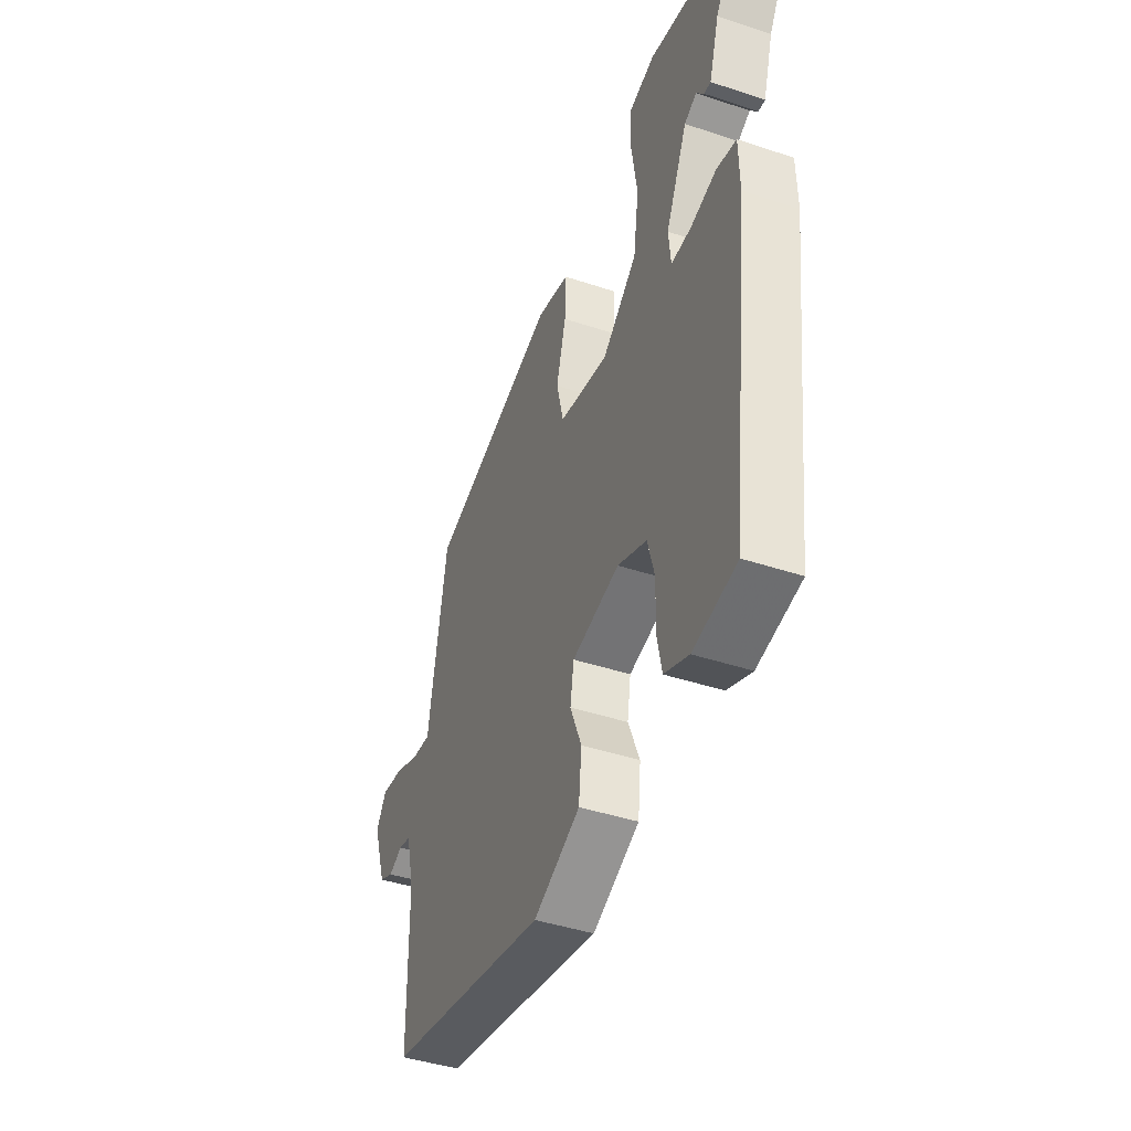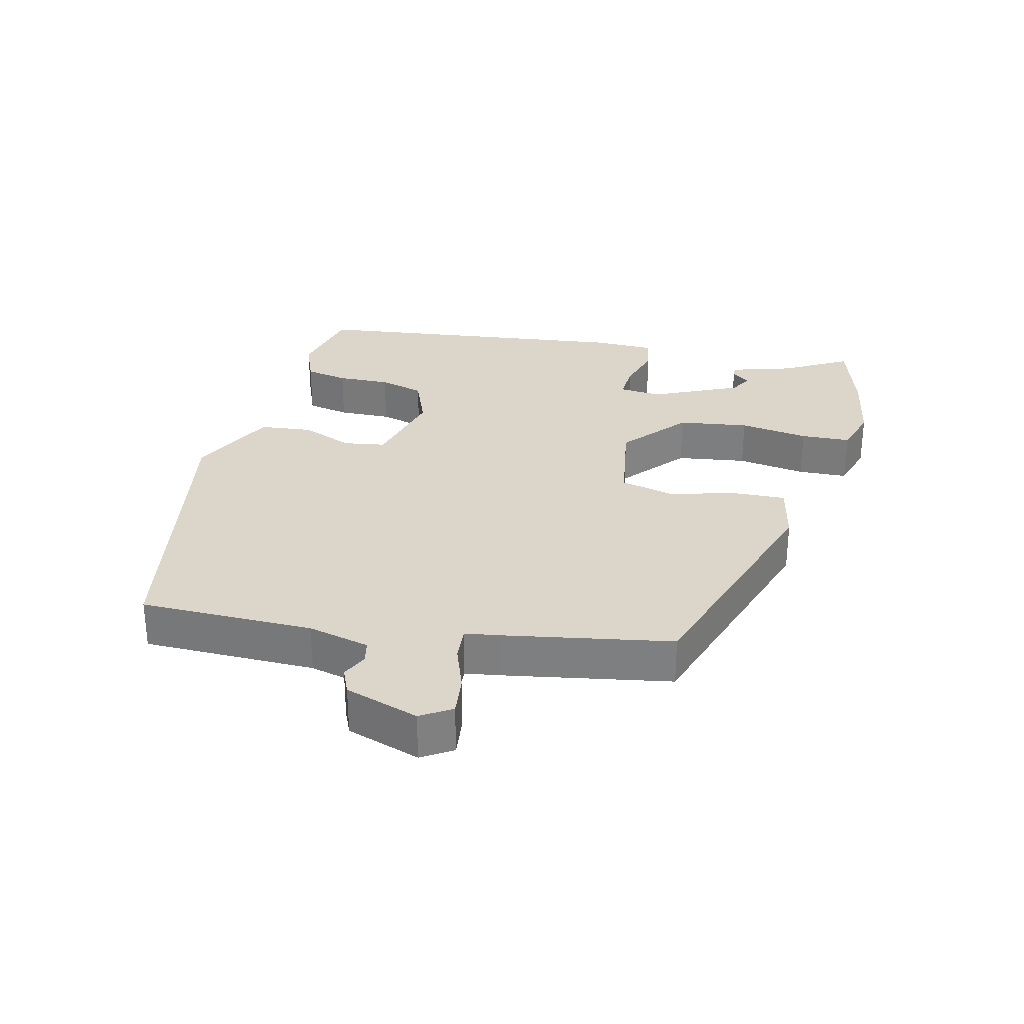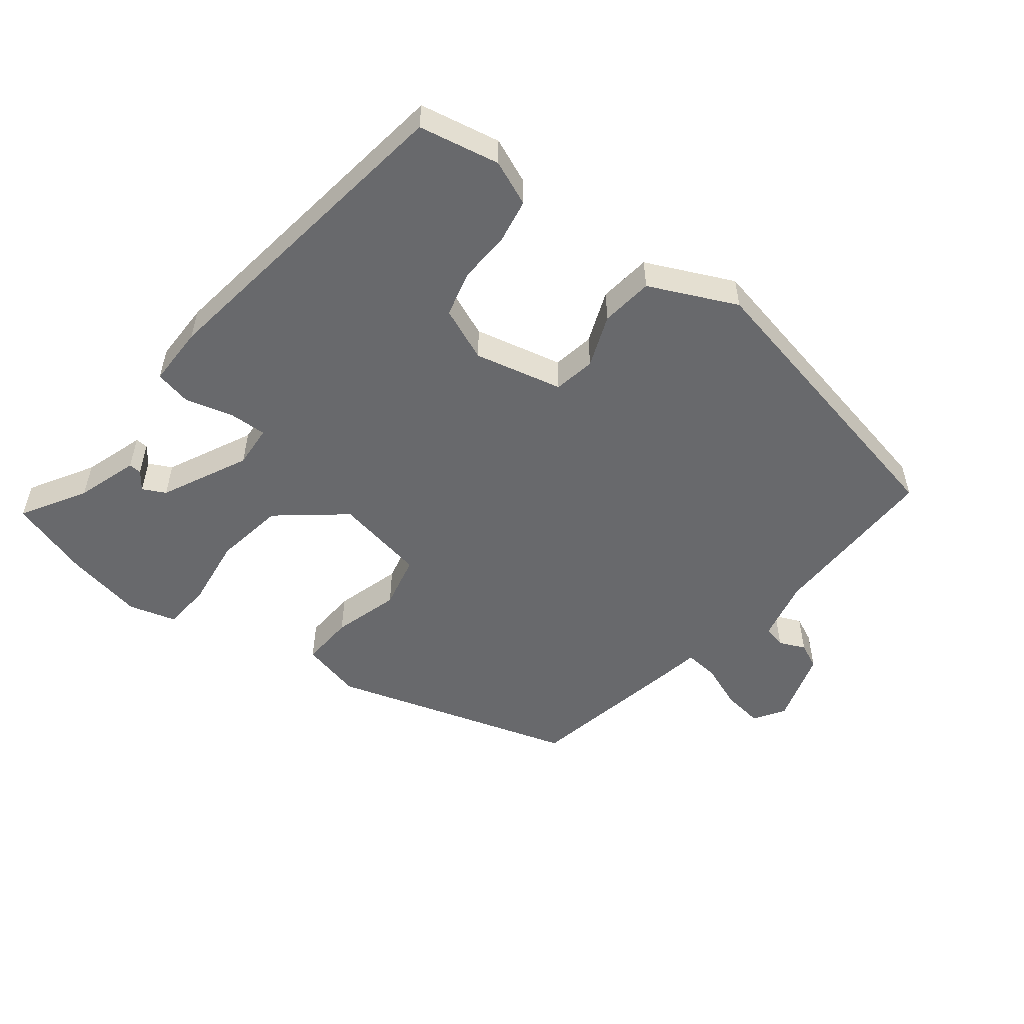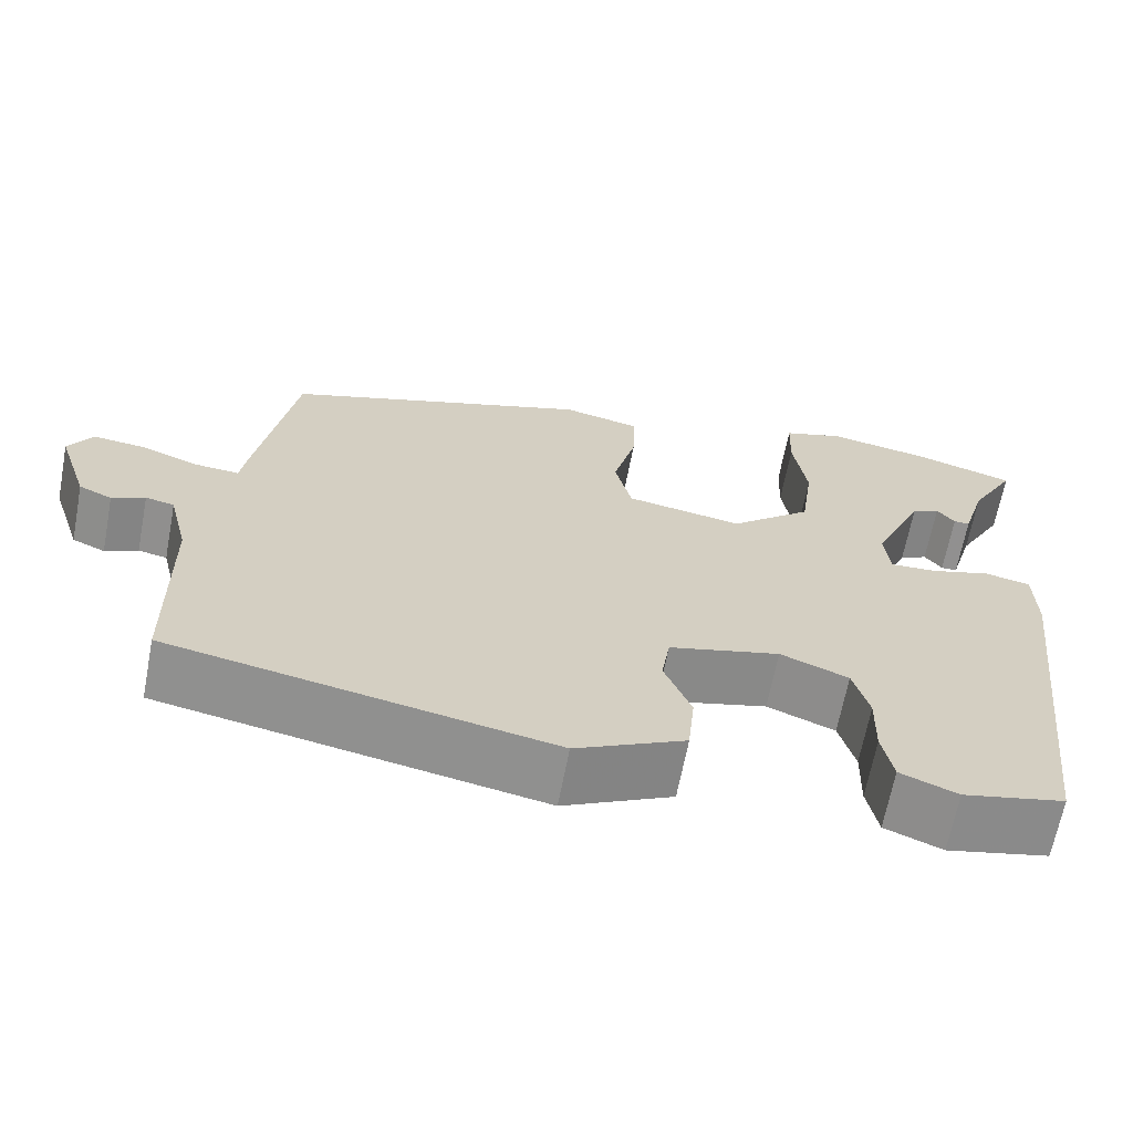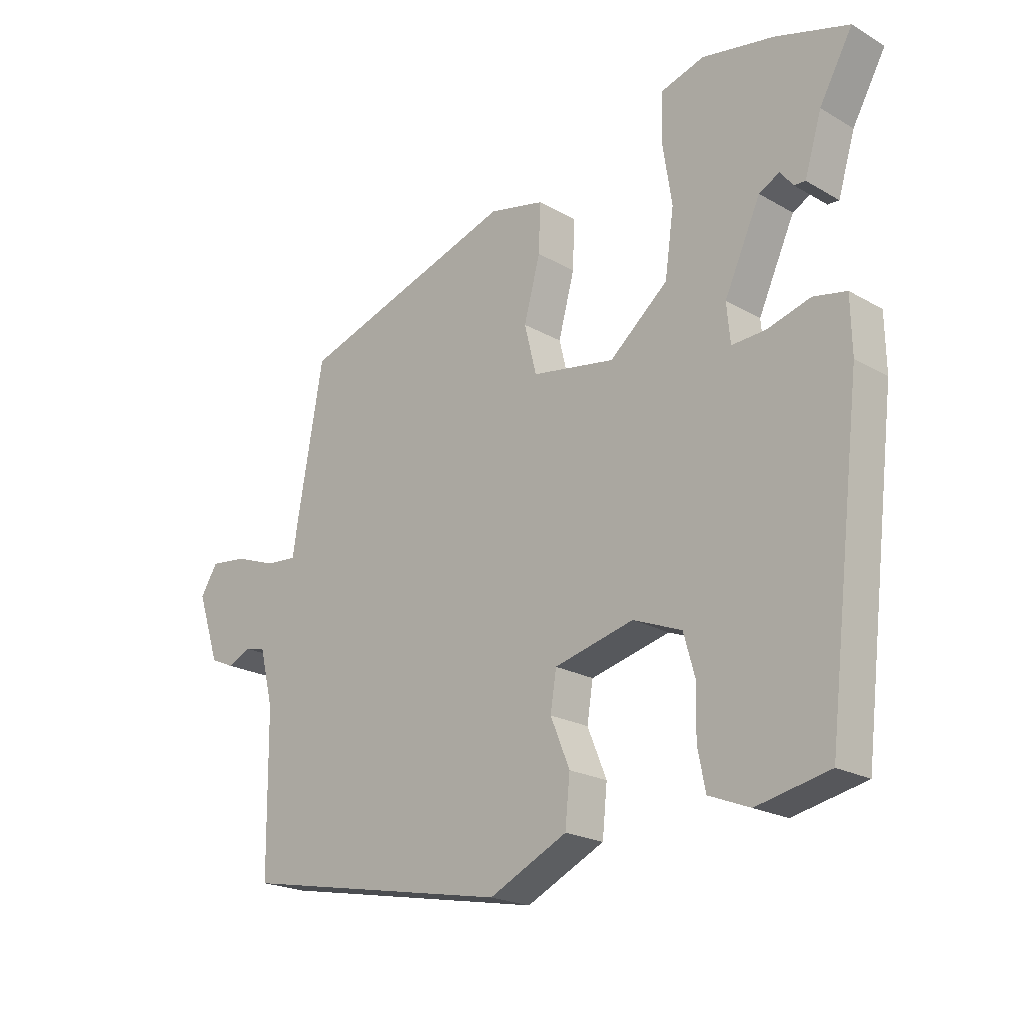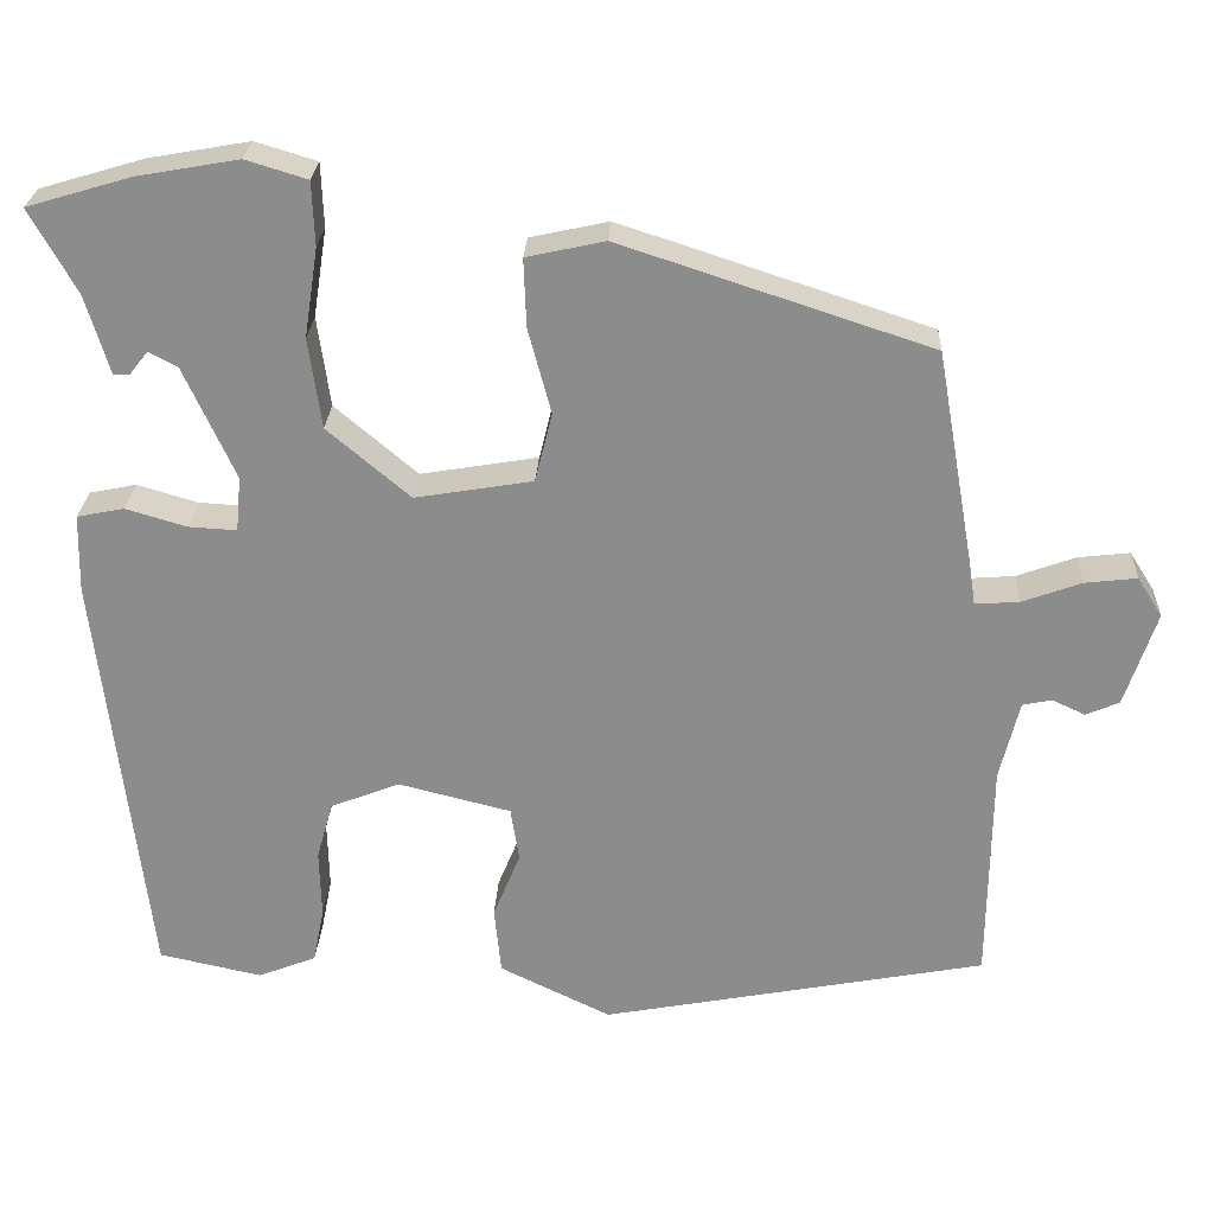
<metadata>
{"format":"obj","ext":"obj","renderer":"f3d","projection":"perspective","resolution":1024,"background":"white","views":[{"elev":-42.5,"azim":68.3,"up":"+Z"},{"elev":29.9,"azim":-76.4,"up":"+Y"},{"elev":-52.8,"azim":141.0,"up":"+Y"},{"elev":-65.6,"azim":-10.8,"up":"+Z"},{"elev":-21.0,"azim":44.1,"up":"+Z"},{"elev":25.3,"azim":-177.3,"up":"+Z"}]}
</metadata>
<code>
v -0.531 0.07 -0.446
v -0.534 0.07 -0.185
v -0.557 0.07 -0.092
v -0.591 0.07 -0.085
v -0.63 0.07 -0.103
v -0.669 0.07 -0.086
v -0.706 0.07 0.025
v -0.677 0.07 0.071
v -0.616 0.07 0.064
v -0.547 0.07 0.039
v -0.495 0.07 0.035
v -0.487 0.07 0.088
v -0.443 0.07 0.338
v -0.08 0.07 0.457
v 0.012 0.07 0.437
v 0.009 0.07 0.357
v -0.018 0.07 0.257
v 0.002 0.07 0.176
v 0.14 0.07 0.153
v 0.237 0.07 0.235
v 0.252 0.07 0.341
v 0.236 0.07 0.445
v 0.239 0.07 0.52
v 0.311 0.07 0.542
v 0.43 0.07 0.521
v 0.552 0.07 0.485
v 0.497 0.07 0.387
v 0.469 0.07 0.294
v 0.45 0.07 0.295
v 0.429 0.07 0.322
v 0.395 0.07 0.304
v 0.335 0.07 0.173
v 0.341 0.07 0.109
v 0.397 0.07 0.112
v 0.469 0.07 0.133
v 0.524 0.07 0.122
v 0.526 0.07 0.031
v 0.468 0.07 -0.461
v 0.347 0.07 -0.487
v 0.279 0.07 -0.46
v 0.266 0.07 -0.395
v 0.268 0.07 -0.315
v 0.249 0.07 -0.247
v 0.168 0.07 -0.215
v 0.036 0.07 -0.248
v 0.026 0.07 -0.311
v 0.058 0.07 -0.389
v 0.05 0.07 -0.468
v -0.08 0.07 -0.531
v -0.531 0 -0.446
v -0.534 0 -0.185
v -0.557 0 -0.092
v -0.591 0 -0.085
v -0.63 0 -0.103
v -0.669 0 -0.086
v -0.706 0 0.025
v -0.677 0 0.071
v -0.616 0 0.064
v -0.547 0 0.039
v -0.495 0 0.035
v -0.487 0 0.088
v -0.443 0 0.338
v -0.08 0 0.457
v 0.012 0 0.437
v 0.009 0 0.357
v -0.018 0 0.257
v 0.002 0 0.176
v 0.14 0 0.153
v 0.237 0 0.235
v 0.252 0 0.341
v 0.236 0 0.445
v 0.239 0 0.52
v 0.311 0 0.542
v 0.43 0 0.521
v 0.552 0 0.485
v 0.497 0 0.387
v 0.469 0 0.294
v 0.45 0 0.295
v 0.429 0 0.322
v 0.395 0 0.304
v 0.335 0 0.173
v 0.341 0 0.109
v 0.397 0 0.112
v 0.469 0 0.133
v 0.524 0 0.122
v 0.526 0 0.031
v 0.468 0 -0.461
v 0.347 0 -0.487
v 0.279 0 -0.46
v 0.266 0 -0.395
v 0.268 0 -0.315
v 0.249 0 -0.247
v 0.168 0 -0.215
v 0.036 0 -0.248
v 0.026 0 -0.311
v 0.058 0 -0.389
v 0.05 0 -0.468
v -0.08 0 -0.531
f 49 1 2
f 48 49 2
f 47 48 2
f 46 47 2
f 45 46 2 3
f 44 45 3
f 40 41 42
f 39 40 42
f 38 39 42
f 37 38 42
f 36 37 42
f 35 36 42
f 34 35 42
f 33 34 42 43
f 32 33 43 44
f 27 28 29 30
f 27 30 31
f 26 27 31
f 25 26 31
f 24 25 31
f 23 24 31
f 22 23 31
f 21 22 31
f 20 21 31 32
f 15 16 17
f 14 15 17
f 13 14 17
f 12 13 17
f 11 12 17
f 11 17 18
f 8 9 10
f 7 8 10
f 6 7 10
f 5 6 10
f 4 5 10
f 4 10 11
f 11 18 19
f 4 11 19
f 3 4 19
f 19 20 32 44
f 3 19 44
f 51 50 98
f 51 98 97
f 51 97 96
f 51 96 95
f 52 51 95 94
f 52 94 93
f 91 90 89
f 91 89 88
f 91 88 87
f 91 87 86
f 91 86 85
f 91 85 84
f 91 84 83
f 92 91 83 82
f 93 92 82 81
f 79 78 77 76
f 80 79 76
f 80 76 75
f 80 75 74
f 80 74 73
f 80 73 72
f 80 72 71
f 80 71 70
f 81 80 70 69
f 66 65 64
f 66 64 63
f 66 63 62
f 66 62 61
f 66 61 60
f 67 66 60
f 59 58 57
f 59 57 56
f 59 56 55
f 59 55 54
f 59 54 53
f 60 59 53
f 68 67 60
f 68 60 53
f 68 53 52
f 93 81 69 68
f 93 68 52
f 1 50 51 2
f 2 51 52 3
f 3 52 53 4
f 4 53 54 5
f 5 54 55 6
f 6 55 56 7
f 7 56 57 8
f 8 57 58 9
f 9 58 59 10
f 10 59 60 11
f 11 60 61 12
f 12 61 62 13
f 13 62 63 14
f 14 63 64 15
f 15 64 65 16
f 16 65 66 17
f 17 66 67 18
f 18 67 68 19
f 19 68 69 20
f 20 69 70 21
f 21 70 71 22
f 22 71 72 23
f 23 72 73 24
f 24 73 74 25
f 25 74 75 26
f 26 75 76 27
f 27 76 77 28
f 28 77 78 29
f 29 78 79 30
f 30 79 80 31
f 31 80 81 32
f 32 81 82 33
f 33 82 83 34
f 34 83 84 35
f 35 84 85 36
f 36 85 86 37
f 37 86 87 38
f 38 87 88 39
f 39 88 89 40
f 40 89 90 41
f 41 90 91 42
f 42 91 92 43
f 43 92 93 44
f 44 93 94 45
f 45 94 95 46
f 46 95 96 47
f 47 96 97 48
f 48 97 98 49
f 49 98 50 1

</code>
